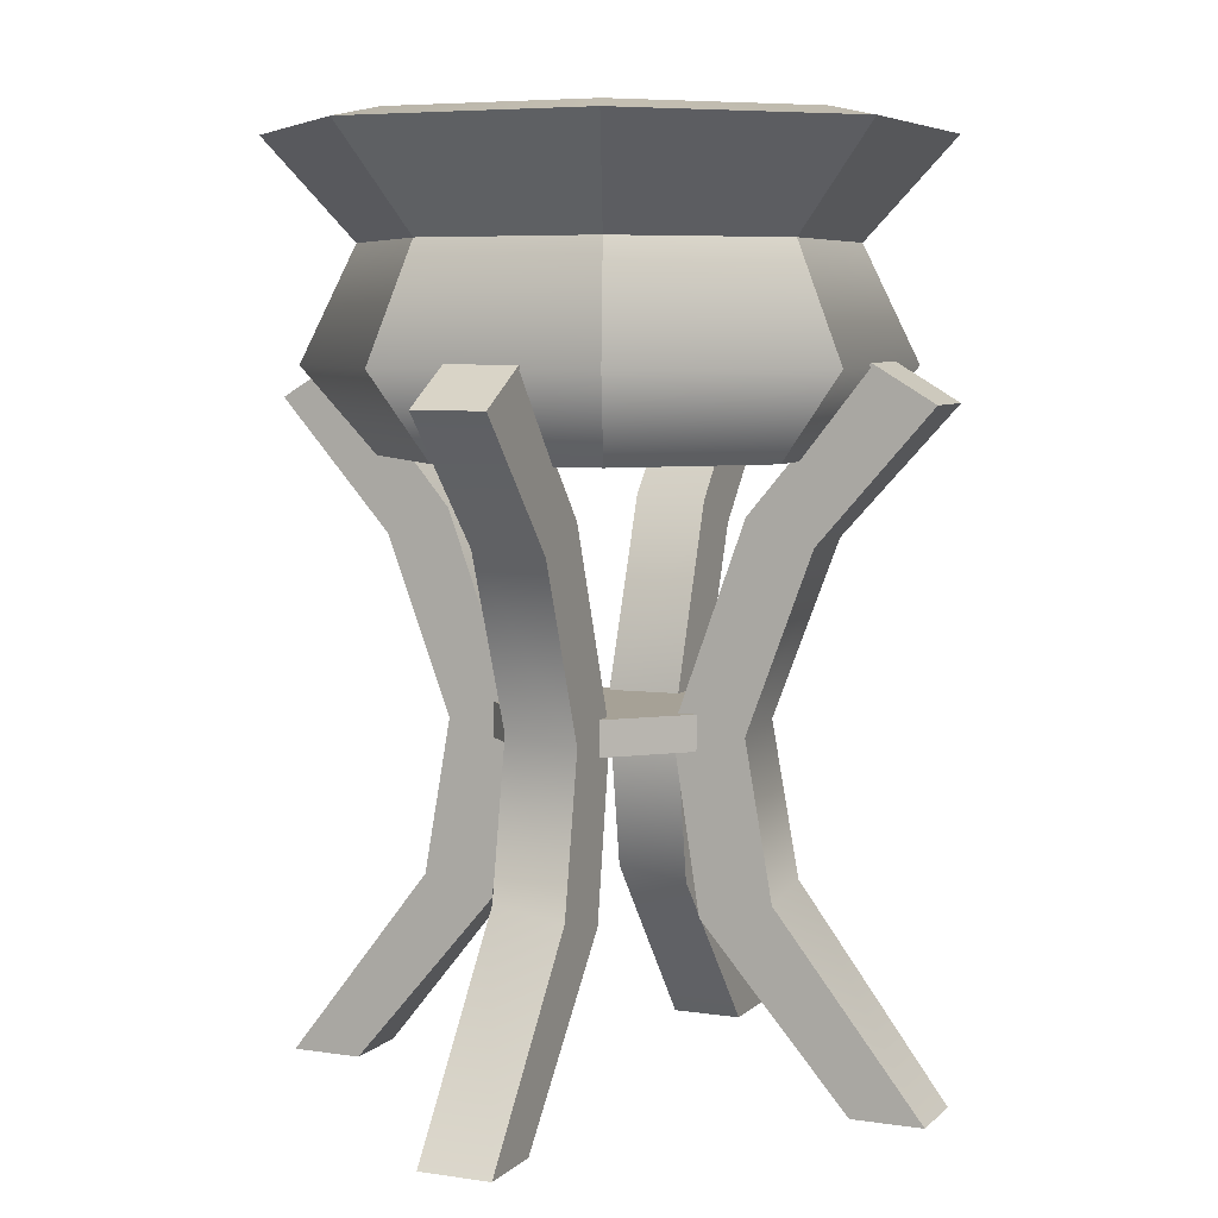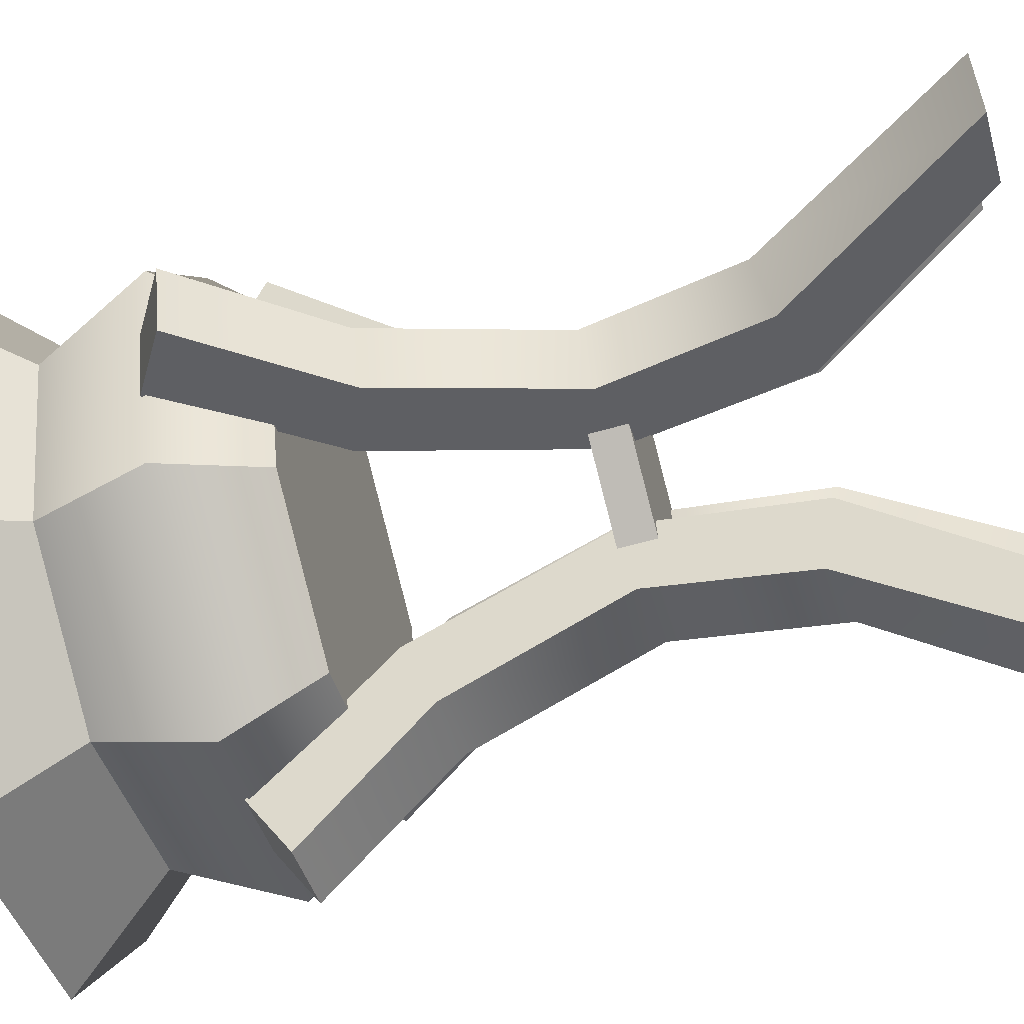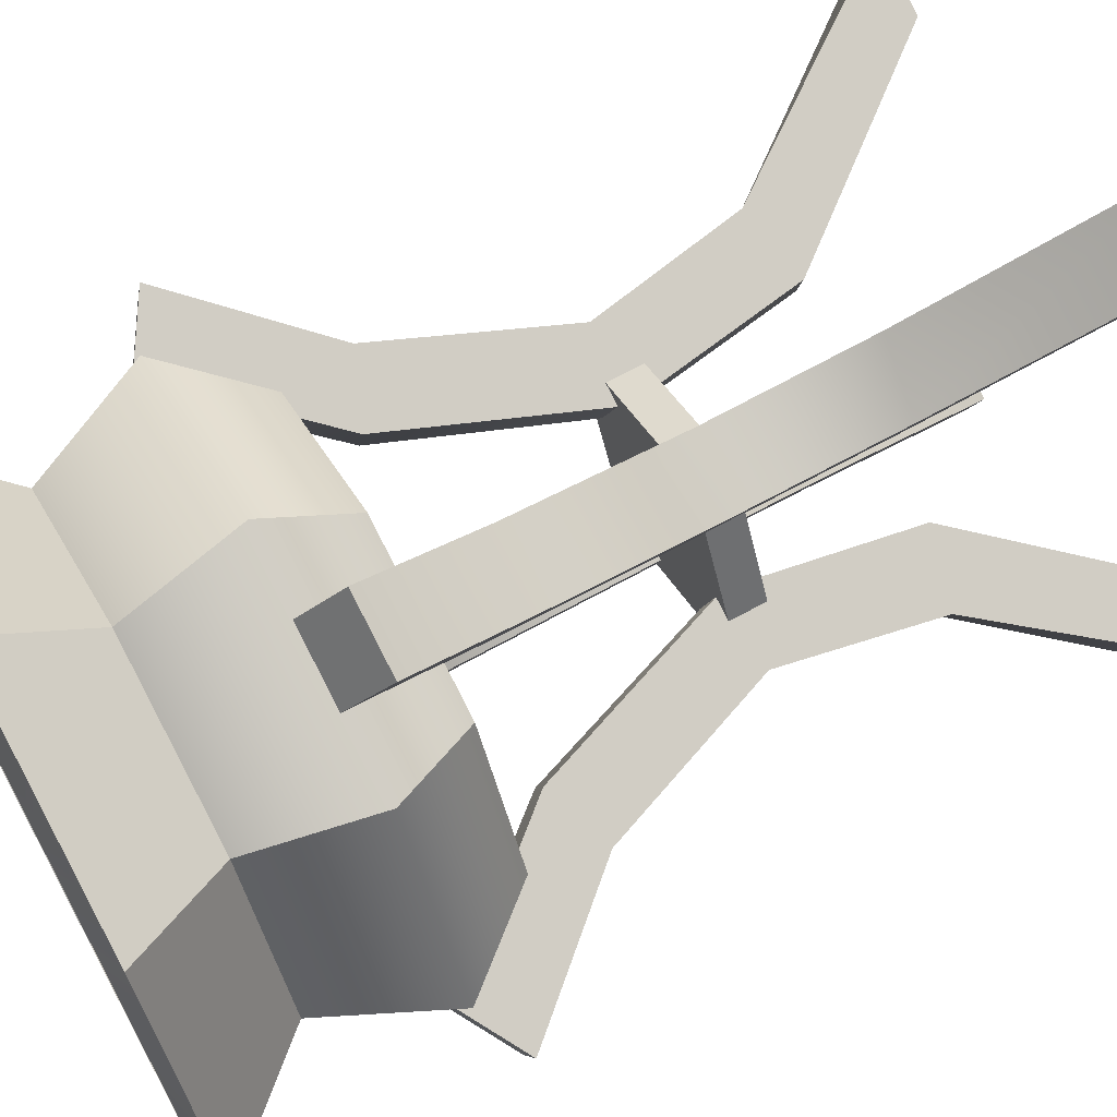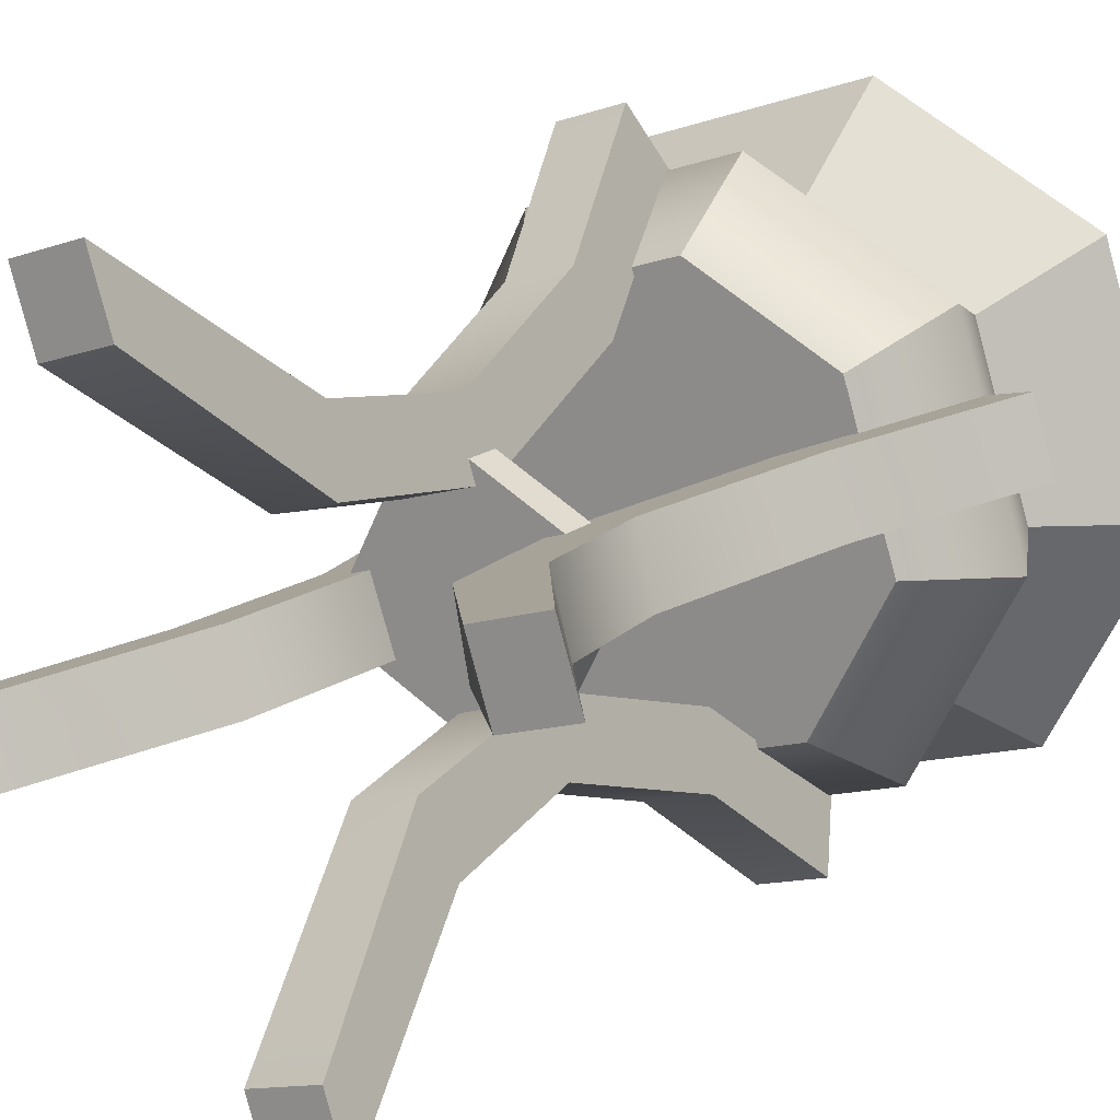
<metadata>
{"format":"obj","ext":"obj","renderer":"f3d","projection":"perspective","resolution":1024,"background":"white","views":[{"elev":6.2,"azim":95.8,"up":"+Y"},{"elev":-60.9,"azim":-73.8,"up":"+Z"},{"elev":67.6,"azim":-118.7,"up":"+Z"},{"elev":17.0,"azim":33.8,"up":"+Z"}]}
</metadata>
<code>
g aztecTempleTorch
v -0.2695 0.02276 0.5986
v -0.2253 0.02276 0.4624
v -0.1342 0.39 0.1814
v -0.1783 0.4257 0.3175
v -0.1172 0.7322 0.1293
v -0.1614 0.727 0.2655
v -0.1612 1.123 0.2648
v -0.2017 1.072 0.3896
v -0.2335 1.394 0.4876
v -0.2714 1.321 0.6045
v -0.2714 1.321 0.6045
v -0.2335 1.394 0.4876
v -0.09728 1.394 0.5318
v -0.1352 1.321 0.6487
v -0.1352 1.321 0.6487
v -0.09728 1.394 0.5318
v -0.02499 1.115 0.309
v -0.06548 1.063 0.4338
v 0.01898 0.7169 0.1735
v -0.02522 0.7117 0.3097
v 0.002068 0.3679 0.2256
v -0.04209 0.4036 0.3617
v -0.0891 0.02276 0.5066
v -0.1333 0.02276 0.6428
v -0.1333 0.02276 0.6428
v -0.0891 0.02276 0.5066
v -0.2253 0.02276 0.4624
v -0.2695 0.02276 0.5986
v -0.2253 0.02276 0.4624
v -0.0891 0.02276 0.5066
v 0.002068 0.3679 0.2256
v -0.1342 0.39 0.1814
v 0.01898 0.7169 0.1735
v -0.1172 0.7322 0.1293
v -0.02499 1.115 0.309
v -0.1612 1.123 0.2648
v -0.09728 1.394 0.5318
v -0.2335 1.394 0.4876
v -0.1333 0.02276 0.6428
v -0.2695 0.02276 0.5986
v -0.1783 0.4257 0.3175
v -0.04209 0.4036 0.3617
v -0.1614 0.727 0.2655
v -0.02522 0.7117 0.3097
v -0.2017 1.072 0.3896
v -0.06548 1.063 0.4338
v -0.2714 1.321 0.6045
v -0.1352 1.321 0.6487
v 0.1333 0.02276 -0.6428
v 0.04209 0.4257 -0.3617
v -0.002068 0.39 -0.2256
v 0.0891 0.02276 -0.5066
v -0.01898 0.7322 -0.1735
v 0.02522 0.727 -0.3097
v 0.02499 1.123 -0.309
v 0.06548 1.072 -0.4338
v 0.09728 1.394 -0.5318
v 0.1352 1.321 -0.6487
v 0.1352 1.321 -0.6487
v 0.2714 1.321 -0.6045
v 0.2335 1.394 -0.4876
v 0.09728 1.394 -0.5318
v 0.2714 1.321 -0.6045
v 0.2017 1.063 -0.3896
v 0.1612 1.115 -0.2648
v 0.2335 1.394 -0.4876
v 0.1172 0.7169 -0.1293
v 0.1614 0.7117 -0.2655
v 0.1342 0.3679 -0.1814
v 0.1783 0.4036 -0.3175
v 0.2253 0.02276 -0.4624
v 0.2695 0.02276 -0.5986
v 0.2695 0.02276 -0.5986
v 0.1333 0.02276 -0.6428
v 0.0891 0.02276 -0.5066
v 0.2253 0.02276 -0.4624
v 0.0891 0.02276 -0.5066
v -0.002068 0.39 -0.2256
v 0.1342 0.3679 -0.1814
v 0.2253 0.02276 -0.4624
v 0.1172 0.7169 -0.1293
v -0.01898 0.7322 -0.1735
v 0.1612 1.115 -0.2648
v 0.02499 1.123 -0.309
v 0.2335 1.394 -0.4876
v 0.09728 1.394 -0.5318
v 0.2695 0.02276 -0.5986
v 0.1783 0.4036 -0.3175
v 0.04209 0.4257 -0.3617
v 0.1333 0.02276 -0.6428
v 0.02522 0.727 -0.3097
v 0.1614 0.7117 -0.2655
v 0.06548 1.072 -0.4338
v 0.2017 1.063 -0.3896
v 0.1352 1.321 -0.6487
v 0.2714 1.321 -0.6045
v 0.5986 0.02276 0.2695
v 0.4624 0.02276 0.2253
v 0.1814 0.39 0.1342
v 0.3175 0.4257 0.1783
v 0.1293 0.7322 0.1172
v 0.2655 0.727 0.1614
v 0.2648 1.123 0.1612
v 0.3896 1.072 0.2017
v 0.4876 1.394 0.2335
v 0.6045 1.321 0.2714
v 0.6045 1.321 0.2714
v 0.4876 1.394 0.2335
v 0.5318 1.394 0.09728
v 0.6487 1.321 0.1352
v 0.6487 1.321 0.1352
v 0.5318 1.394 0.09728
v 0.309 1.115 0.02499
v 0.4338 1.063 0.06548
v 0.1735 0.7169 -0.01898
v 0.3097 0.7117 0.02522
v 0.2256 0.3679 -0.002068
v 0.3617 0.4036 0.04209
v 0.5066 0.02276 0.0891
v 0.6428 0.02276 0.1333
v 0.6428 0.02276 0.1333
v 0.5066 0.02276 0.0891
v 0.4624 0.02276 0.2253
v 0.5986 0.02276 0.2695
v 0.4624 0.02276 0.2253
v 0.5066 0.02276 0.0891
v 0.2256 0.3679 -0.002068
v 0.1814 0.39 0.1342
v 0.1735 0.7169 -0.01898
v 0.1293 0.7322 0.1172
v 0.309 1.115 0.02499
v 0.2648 1.123 0.1612
v 0.5318 1.394 0.09728
v 0.4876 1.394 0.2335
v 0.6428 0.02276 0.1333
v 0.5986 0.02276 0.2695
v 0.3175 0.4257 0.1783
v 0.3617 0.4036 0.04209
v 0.2655 0.727 0.1614
v 0.3097 0.7117 0.02522
v 0.3896 1.072 0.2017
v 0.4338 1.063 0.06548
v 0.6045 1.321 0.2714
v 0.6487 1.321 0.1352
v -0.6428 0.02276 -0.1333
v -0.3617 0.4257 -0.04209
v -0.2256 0.39 0.002068
v -0.5066 0.02276 -0.0891
v -0.1735 0.7322 0.01898
v -0.3097 0.727 -0.02522
v -0.309 1.123 -0.02499
v -0.4338 1.072 -0.06548
v -0.5318 1.394 -0.09728
v -0.6487 1.321 -0.1352
v -0.6487 1.321 -0.1352
v -0.6045 1.321 -0.2714
v -0.4876 1.394 -0.2335
v -0.5318 1.394 -0.09728
v -0.6045 1.321 -0.2714
v -0.3896 1.063 -0.2017
v -0.2648 1.115 -0.1612
v -0.4876 1.394 -0.2335
v -0.1293 0.7169 -0.1172
v -0.2655 0.7117 -0.1614
v -0.1814 0.3679 -0.1342
v -0.3175 0.4036 -0.1783
v -0.4624 0.02276 -0.2253
v -0.5986 0.02276 -0.2695
v -0.5986 0.02276 -0.2695
v -0.6428 0.02276 -0.1333
v -0.5066 0.02276 -0.0891
v -0.4624 0.02276 -0.2253
v -0.5066 0.02276 -0.0891
v -0.2256 0.39 0.002068
v -0.1814 0.3679 -0.1342
v -0.4624 0.02276 -0.2253
v -0.1293 0.7169 -0.1172
v -0.1735 0.7322 0.01898
v -0.2648 1.115 -0.1612
v -0.309 1.123 -0.02499
v -0.4876 1.394 -0.2335
v -0.5318 1.394 -0.09728
v -0.5986 0.02276 -0.2695
v -0.3175 0.4036 -0.1783
v -0.3617 0.4257 -0.04209
v -0.6428 0.02276 -0.1333
v -0.3097 0.727 -0.02522
v -0.2655 0.7117 -0.1614
v -0.4338 1.072 -0.06548
v -0.3896 1.063 -0.2017
v -0.6487 1.321 -0.1352
v -0.6045 1.321 -0.2714
v 0.4689 1.611 -0.03708
v 0.6466 1.81 -0.05114
v 0.4211 1.81 -0.4934
v 0.3053 1.611 -0.3578
v 0.3053 1.611 -0.3578
v 0.4211 1.81 -0.4934
v -0.05114 1.81 -0.6466
v -0.03708 1.611 -0.4689
v -0.03708 1.611 -0.4689
v -0.05114 1.81 -0.6466
v -0.4934 1.81 -0.4211
v -0.3578 1.611 -0.3053
v -0.3578 1.611 -0.3053
v -0.4934 1.81 -0.4211
v -0.6466 1.81 0.05114
v -0.4689 1.611 0.03708
v -0.4689 1.611 0.03708
v -0.6466 1.81 0.05114
v -0.4211 1.81 0.4934
v -0.3053 1.611 0.3578
v -0.3053 1.611 0.3578
v -0.4211 1.81 0.4934
v 0.05114 1.81 0.6466
v 0.03708 1.611 0.4689
v 0.03708 1.611 0.4689
v 0.05114 1.81 0.6466
v 0.4934 1.81 0.4211
v 0.3578 1.611 0.3053
v 0.3578 1.611 0.3053
v 0.4934 1.81 0.4211
v 0.6466 1.81 -0.05114
v 0.4689 1.611 -0.03708
v 0.2831 1.217 -0.3317
v 0 1.217 -2.344e-07
v 0.4347 1.217 -0.03438
v -0.03438 1.217 -0.4347
v -0.3317 1.217 -0.2831
v -0.4347 1.217 0.03438
v -0.2831 1.217 0.3317
v 0.03438 1.217 0.4347
v 0.3317 1.217 0.2831
v 0.4242 1.626 -0.03355
v 0 1.777 -2.344e-07
v 0.2762 1.626 -0.3237
v -0.03355 1.626 -0.4242
v -0.3237 1.626 -0.2762
v -0.4242 1.626 0.03355
v -0.2762 1.626 0.3237
v 0.03355 1.626 0.4242
v 0.3237 1.626 0.2762
v 0.5777 1.385 -0.04568
v 0.4689 1.611 -0.03708
v 0.3053 1.611 -0.3578
v 0.3762 1.385 -0.4408
v 0.3762 1.385 -0.4408
v 0.3053 1.611 -0.3578
v -0.03708 1.611 -0.4689
v -0.04568 1.385 -0.5777
v -0.04568 1.385 -0.5777
v -0.03708 1.611 -0.4689
v -0.3578 1.611 -0.3053
v -0.4408 1.385 -0.3762
v -0.4408 1.385 -0.3762
v -0.3578 1.611 -0.3053
v -0.4689 1.611 0.03708
v -0.5777 1.385 0.04568
v -0.5777 1.385 0.04568
v -0.4689 1.611 0.03708
v -0.3053 1.611 0.3578
v -0.3762 1.385 0.4408
v -0.3762 1.385 0.4408
v -0.3053 1.611 0.3578
v 0.03708 1.611 0.4689
v 0.04568 1.385 0.5777
v 0.04568 1.385 0.5777
v 0.03708 1.611 0.4689
v 0.3578 1.611 0.3053
v 0.4408 1.385 0.3762
v 0.4408 1.385 0.3762
v 0.3578 1.611 0.3053
v 0.4689 1.611 -0.03708
v 0.5777 1.385 -0.04568
v 0.4347 1.217 -0.03438
v 0.5777 1.385 -0.04568
v 0.3762 1.385 -0.4408
v 0.2831 1.217 -0.3317
v 0.2831 1.217 -0.3317
v 0.3762 1.385 -0.4408
v -0.04568 1.385 -0.5777
v -0.03438 1.217 -0.4347
v -0.03438 1.217 -0.4347
v -0.04568 1.385 -0.5777
v -0.4408 1.385 -0.3762
v -0.3317 1.217 -0.2831
v -0.3317 1.217 -0.2831
v -0.4408 1.385 -0.3762
v -0.5777 1.385 0.04568
v -0.4347 1.217 0.03438
v -0.4347 1.217 0.03438
v -0.5777 1.385 0.04568
v -0.3762 1.385 0.4408
v -0.2831 1.217 0.3317
v -0.2831 1.217 0.3317
v -0.3762 1.385 0.4408
v 0.04568 1.385 0.5777
v 0.03438 1.217 0.4347
v 0.03438 1.217 0.4347
v 0.04568 1.385 0.5777
v 0.4408 1.385 0.3762
v 0.3317 1.217 0.2831
v 0.3317 1.217 0.2831
v 0.4408 1.385 0.3762
v 0.5777 1.385 -0.04568
v 0.4347 1.217 -0.03438
v 0.6466 1.81 -0.05114
v 0.5375 1.832 -0.04251
v 0.35 1.832 -0.4102
v 0.4211 1.81 -0.4934
v -0.04251 1.832 -0.5375
v -0.05114 1.81 -0.6466
v -0.4102 1.832 -0.35
v -0.4934 1.81 -0.4211
v -0.5375 1.832 0.04251
v -0.6466 1.81 0.05114
v -0.35 1.832 0.4102
v -0.4211 1.81 0.4934
v 0.04251 1.832 0.5375
v 0.05114 1.81 0.6466
v 0.4102 1.832 0.35
v 0.4934 1.81 0.4211
v 0.5375 1.832 -0.04251
v 0.4242 1.626 -0.03355
v 0.2762 1.626 -0.3237
v 0.35 1.832 -0.4102
v 0.35 1.832 -0.4102
v 0.2762 1.626 -0.3237
v -0.03355 1.626 -0.4242
v -0.04251 1.832 -0.5375
v -0.04251 1.832 -0.5375
v -0.03355 1.626 -0.4242
v -0.3237 1.626 -0.2762
v -0.4102 1.832 -0.35
v -0.4102 1.832 -0.35
v -0.3237 1.626 -0.2762
v -0.4242 1.626 0.03355
v -0.5375 1.832 0.04251
v -0.5375 1.832 0.04251
v -0.4242 1.626 0.03355
v -0.2762 1.626 0.3237
v -0.35 1.832 0.4102
v -0.35 1.832 0.4102
v -0.2762 1.626 0.3237
v 0.03355 1.626 0.4242
v 0.04251 1.832 0.5375
v 0.04251 1.832 0.5375
v 0.03355 1.626 0.4242
v 0.3237 1.626 0.2762
v 0.4102 1.832 0.35
v 0.4102 1.832 0.35
v 0.3237 1.626 0.2762
v 0.4242 1.626 -0.03355
v 0.5375 1.832 -0.04251
v -0.08608 0.6795 0.2653
v -0.08608 0.7488 0.2653
v 0.2653 0.7488 0.08608
v 0.2653 0.6795 0.08608
v -0.08608 0.7488 0.2653
v -0.2653 0.7488 -0.08608
v 0.08608 0.7488 -0.2653
v 0.2653 0.7488 0.08608
v -0.2653 0.7488 -0.08608
v -0.2653 0.6795 -0.08608
v 0.08608 0.6795 -0.2653
v 0.08608 0.7488 -0.2653
v -0.2653 0.6795 -0.08608
v -0.08608 0.6795 0.2653
v 0.2653 0.6795 0.08608
v 0.08608 0.6795 -0.2653
v 0.2653 0.6795 0.08608
v 0.2653 0.7488 0.08608
v 0.08608 0.7488 -0.2653
v 0.08608 0.6795 -0.2653
v -0.2653 0.6795 -0.08608
v -0.2653 0.7488 -0.08608
v -0.08608 0.7488 0.2653
v -0.08608 0.6795 0.2653
g aztecTempleTorch_0
f 3 2 1
f 4 3 1
f 5 3 4
f 6 5 4
f 7 5 6
f 8 7 6
f 9 7 8
f 10 9 8
f 13 12 11
f 14 13 11
f 17 16 15
f 18 17 15
f 19 17 18
f 20 19 18
f 21 19 20
f 22 21 20
f 23 21 22
f 24 23 22
f 27 26 25
f 28 27 25
f 31 30 29
f 32 31 29
f 33 31 32
f 34 33 32
f 35 33 34
f 36 35 34
f 37 35 36
f 38 37 36
f 41 40 39
f 42 41 39
f 43 41 42
f 44 43 42
f 45 43 44
f 46 45 44
f 47 45 46
f 48 47 46
f 51 50 49
f 52 51 49
f 51 53 50
f 53 54 50
f 53 55 54
f 55 56 54
f 55 57 56
f 57 58 56
f 61 60 59
f 62 61 59
f 65 64 63
f 66 65 63
f 65 67 64
f 67 68 64
f 67 69 68
f 69 70 68
f 69 71 70
f 71 72 70
f 75 74 73
f 76 75 73
f 79 78 77
f 80 79 77
f 79 81 78
f 81 82 78
f 81 83 82
f 83 84 82
f 83 85 84
f 85 86 84
f 89 88 87
f 90 89 87
f 89 91 88
f 91 92 88
f 91 93 92
f 93 94 92
f 93 95 94
f 95 96 94
f 99 98 97
f 100 99 97
f 101 99 100
f 102 101 100
f 103 101 102
f 104 103 102
f 105 103 104
f 106 105 104
f 109 108 107
f 110 109 107
f 113 112 111
f 114 113 111
f 115 113 114
f 116 115 114
f 117 115 116
f 118 117 116
f 119 117 118
f 120 119 118
f 123 122 121
f 124 123 121
f 127 126 125
f 128 127 125
f 129 127 128
f 130 129 128
f 131 129 130
f 132 131 130
f 133 131 132
f 134 133 132
f 137 136 135
f 138 137 135
f 139 137 138
f 140 139 138
f 141 139 140
f 142 141 140
f 143 141 142
f 144 143 142
f 147 146 145
f 148 147 145
f 147 149 146
f 149 150 146
f 149 151 150
f 151 152 150
f 151 153 152
f 153 154 152
f 157 156 155
f 158 157 155
f 161 160 159
f 162 161 159
f 161 163 160
f 163 164 160
f 163 165 164
f 165 166 164
f 165 167 166
f 167 168 166
f 171 170 169
f 172 171 169
f 175 174 173
f 176 175 173
f 175 177 174
f 177 178 174
f 177 179 178
f 179 180 178
f 179 181 180
f 181 182 180
f 185 184 183
f 186 185 183
f 185 187 184
f 187 188 184
f 187 189 188
f 189 190 188
f 189 191 190
f 191 192 190
f 195 194 193
f 196 195 193
f 199 198 197
f 200 199 197
f 203 202 201
f 204 203 201
f 207 206 205
f 208 207 205
f 211 210 209
f 212 211 209
f 215 214 213
f 216 215 213
f 219 218 217
f 220 219 217
f 223 222 221
f 224 223 221
f 227 226 225
f 225 226 228
f 228 226 229
f 229 226 230
f 230 226 231
f 231 226 232
f 232 226 233
f 233 226 227
f 236 235 234
f 237 235 236
f 238 235 237
f 239 235 238
f 240 235 239
f 241 235 240
f 242 235 241
f 234 235 242
f 245 244 243
f 246 245 243
f 249 248 247
f 250 249 247
f 253 252 251
f 254 253 251
f 257 256 255
f 258 257 255
f 261 260 259
f 262 261 259
f 265 264 263
f 266 265 263
f 269 268 267
f 270 269 267
f 273 272 271
f 274 273 271
f 277 276 275
f 278 277 275
f 281 280 279
f 282 281 279
f 285 284 283
f 286 285 283
f 289 288 287
f 290 289 287
f 293 292 291
f 294 293 291
f 297 296 295
f 298 297 295
f 301 300 299
f 302 301 299
f 305 304 303
f 306 305 303
f 309 308 307
f 310 309 307
f 311 309 310
f 312 311 310
f 313 311 312
f 314 313 312
f 315 313 314
f 316 315 314
f 317 315 316
f 318 317 316
f 319 317 318
f 320 319 318
f 321 319 320
f 322 321 320
f 308 321 322
f 307 308 322
f 325 324 323
f 326 325 323
f 329 328 327
f 330 329 327
f 333 332 331
f 334 333 331
f 337 336 335
f 338 337 335
f 341 340 339
f 342 341 339
f 345 344 343
f 346 345 343
f 349 348 347
f 350 349 347
f 353 352 351
f 354 353 351
f 357 356 355
f 358 357 355
f 361 360 359
f 362 361 359
f 365 364 363
f 366 365 363
f 369 368 367
f 370 369 367
f 373 372 371
f 374 373 371
f 377 376 375
f 378 377 375

</code>
